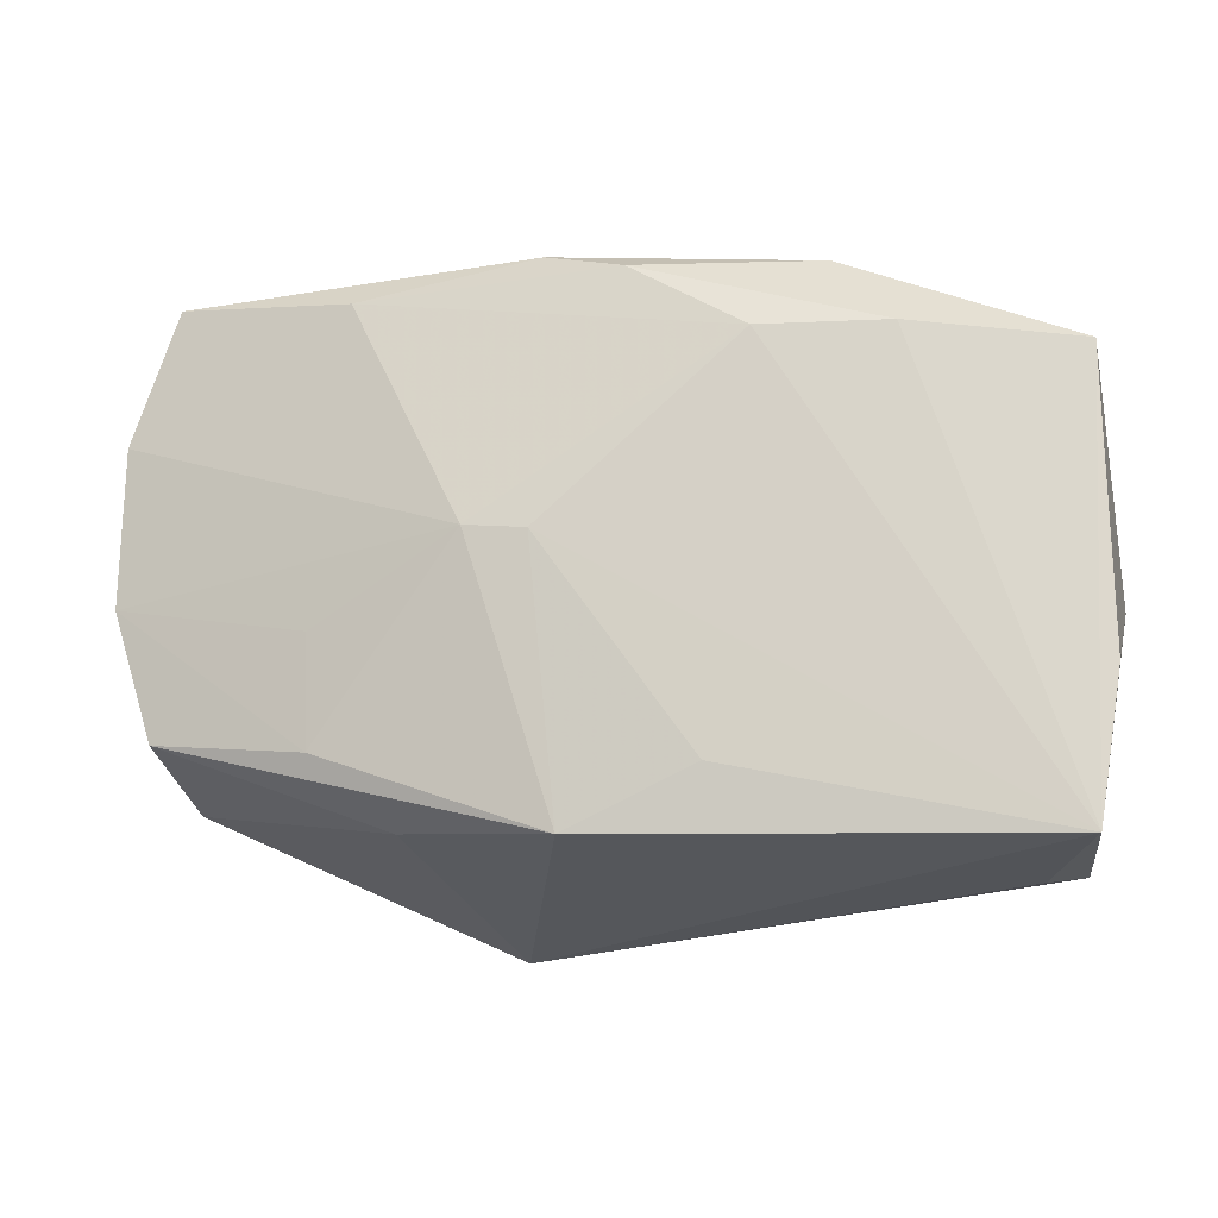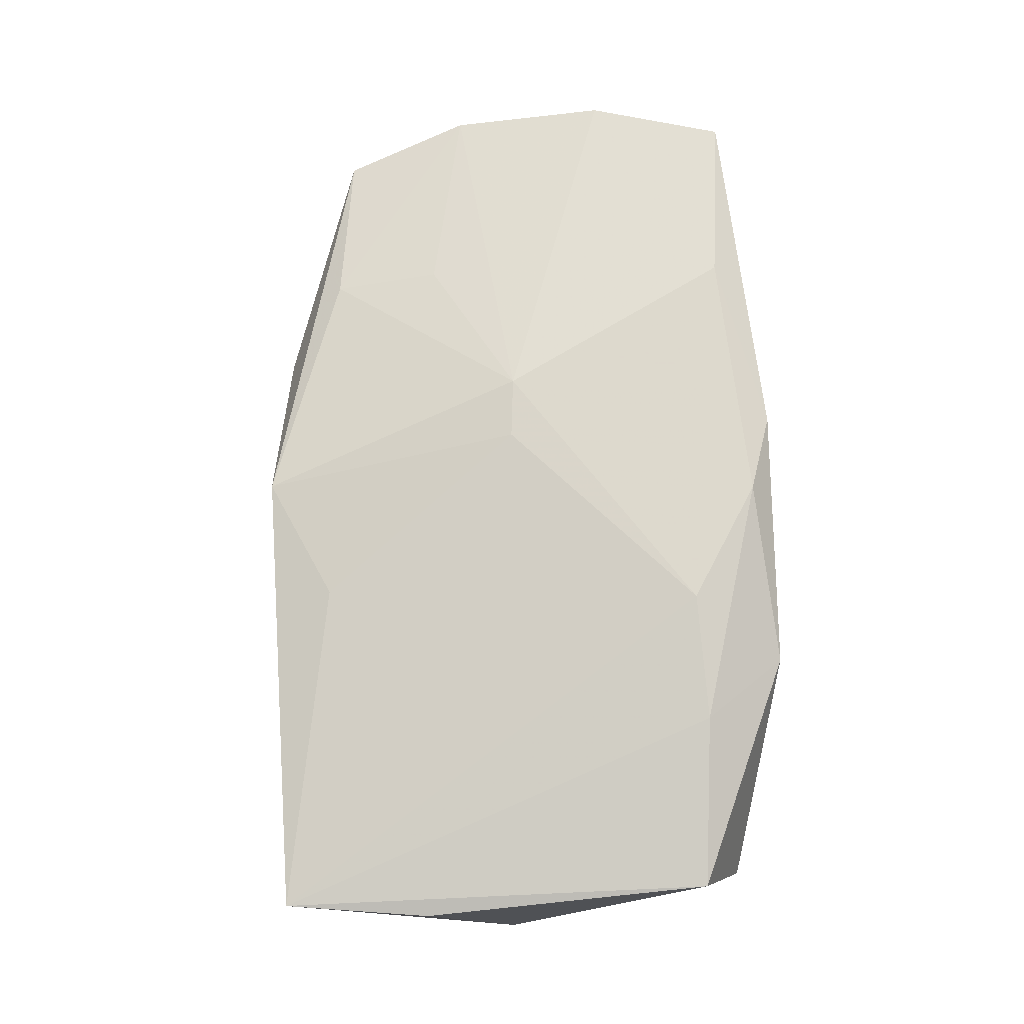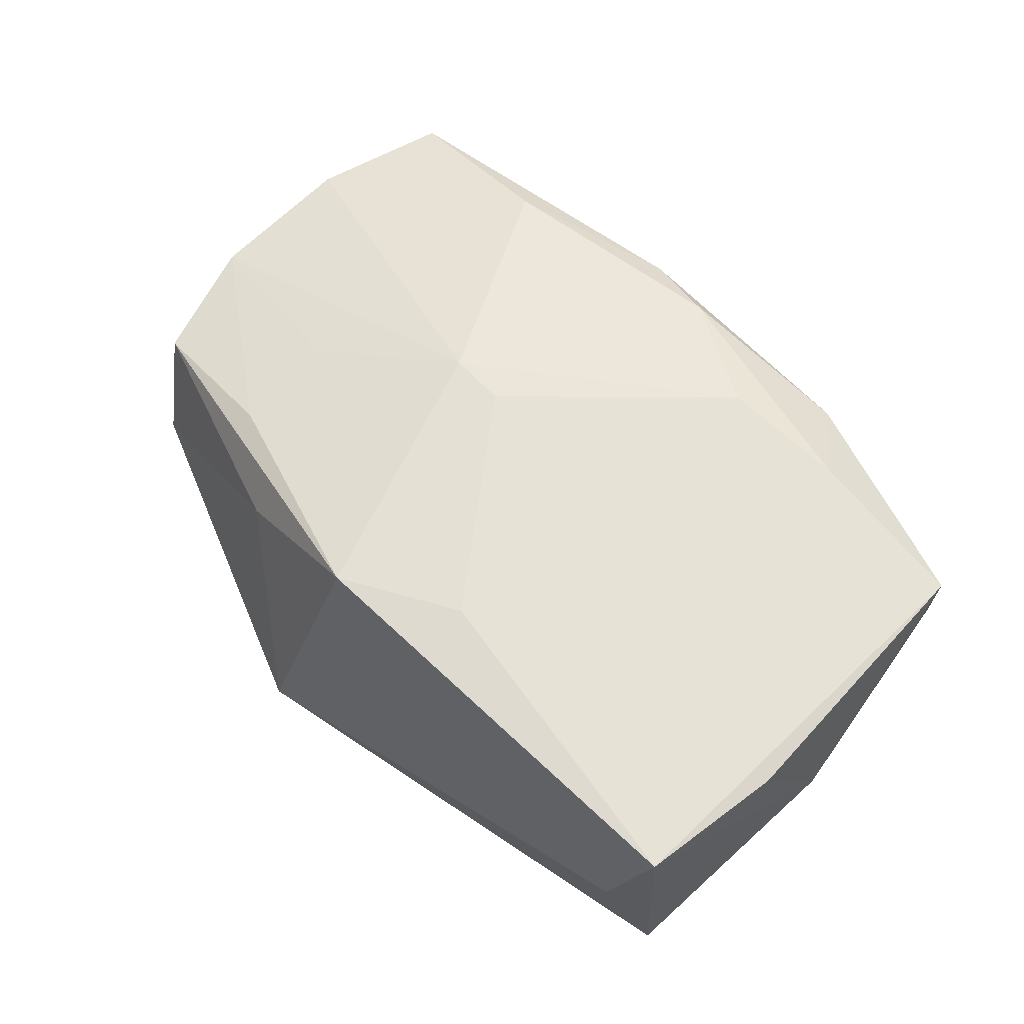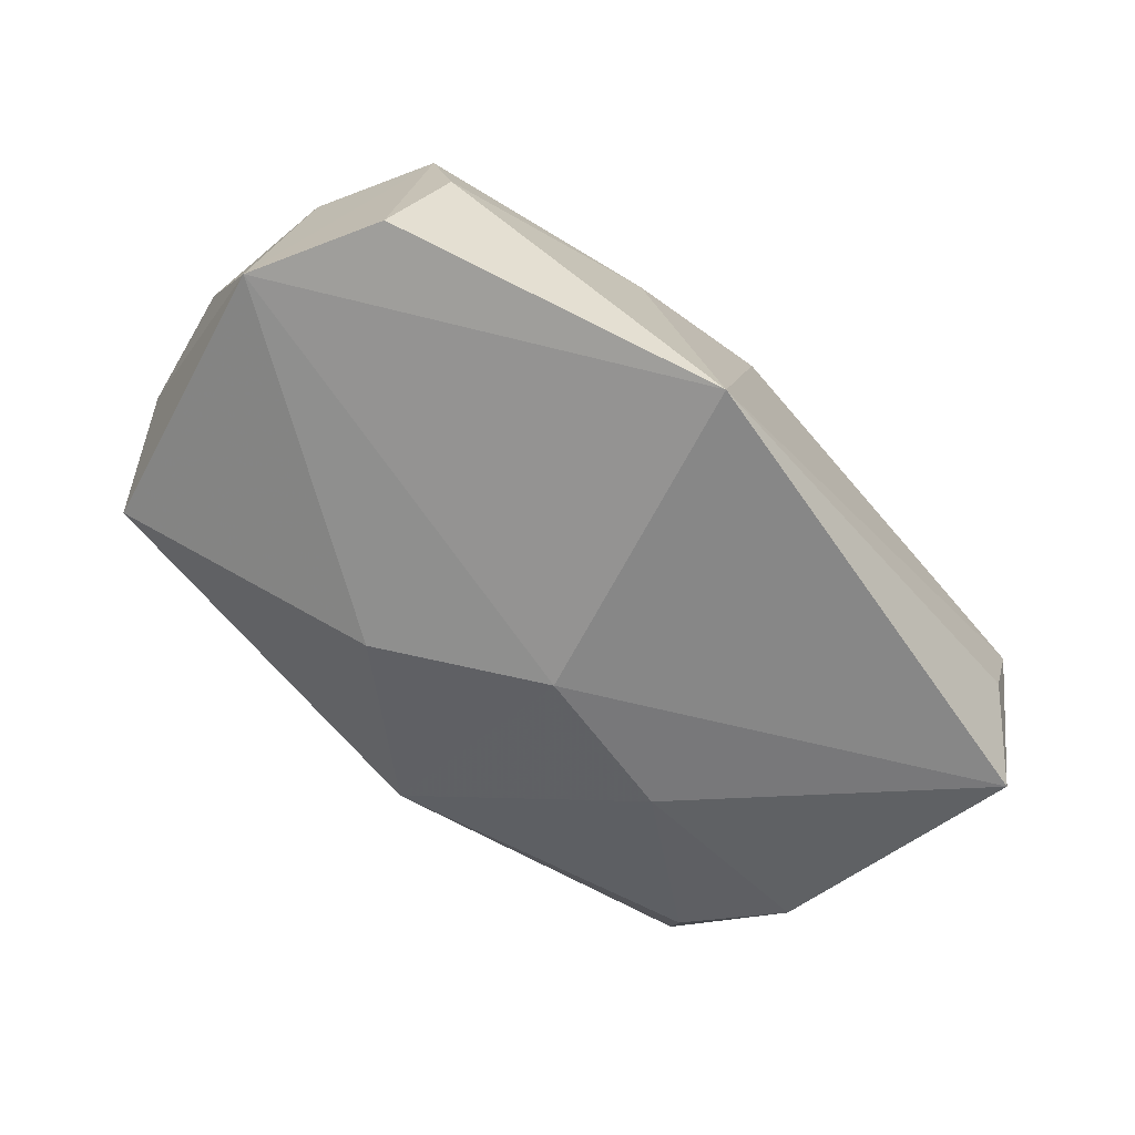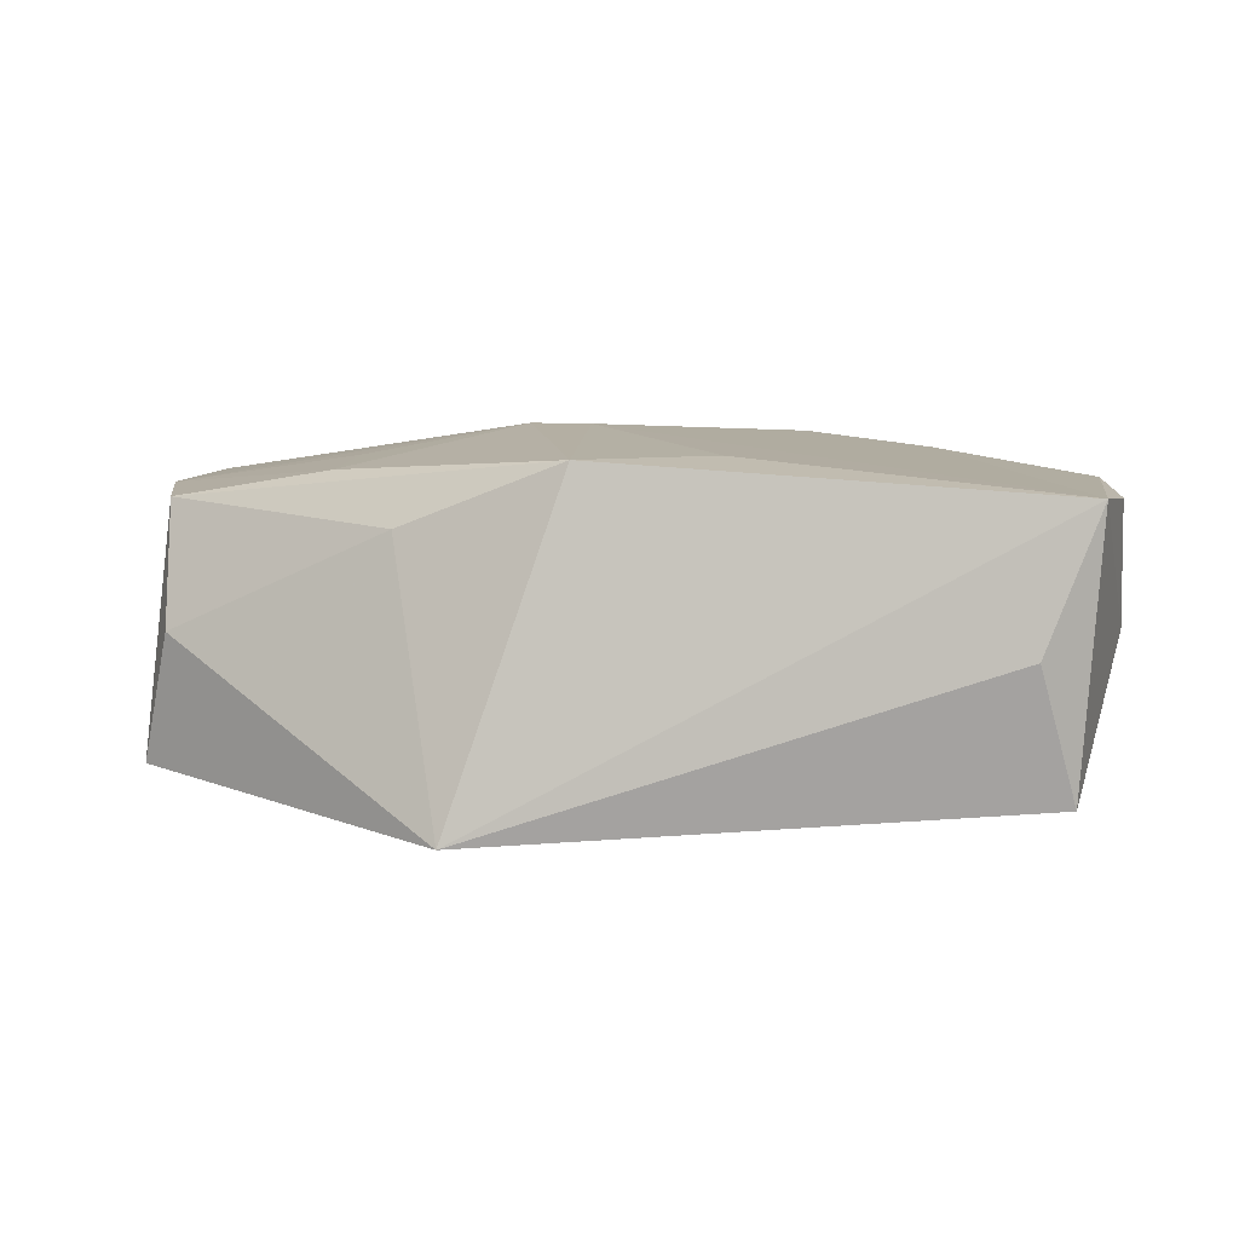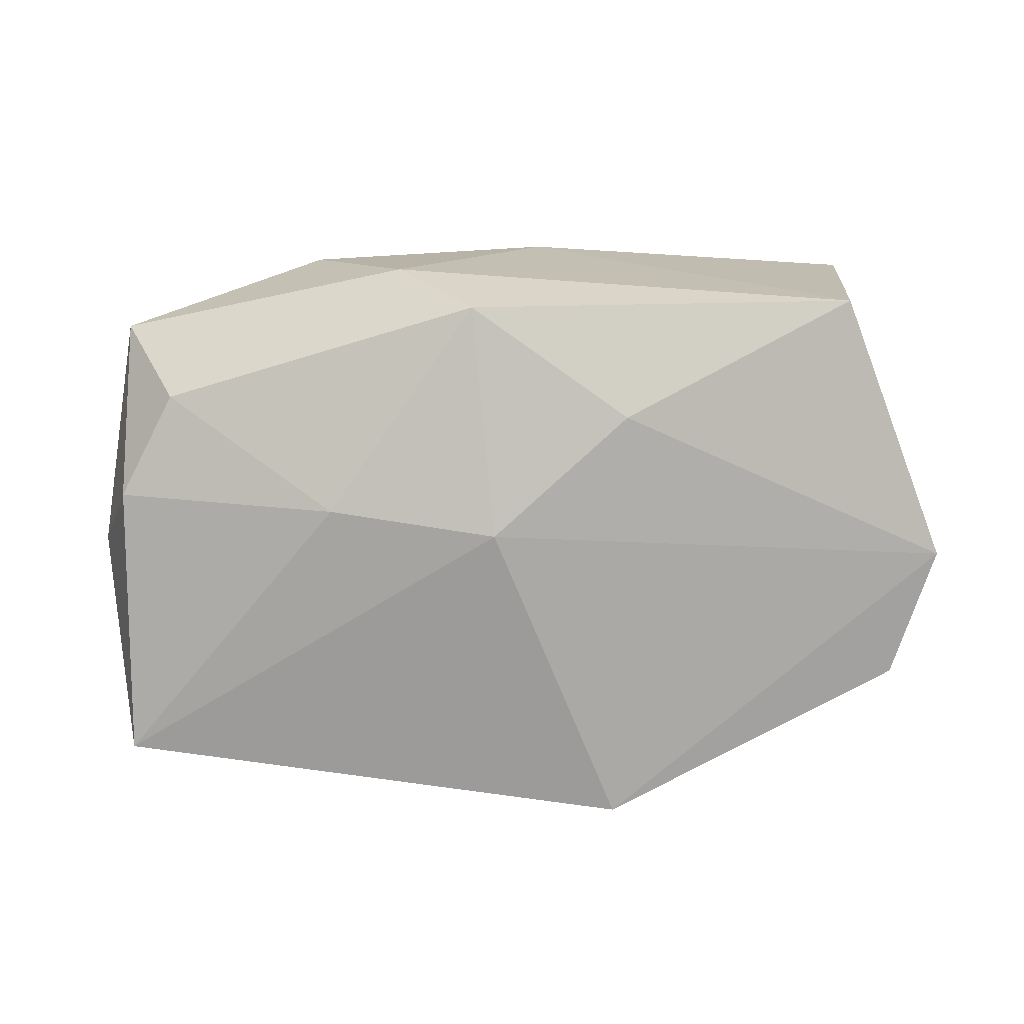
<metadata>
{"format":"obj","ext":"obj","renderer":"f3d","projection":"perspective","resolution":1024,"background":"white","views":[{"elev":-22.9,"azim":13.6,"up":"+Y"},{"elev":72.2,"azim":83.8,"up":"+Z"},{"elev":54.1,"azim":41.6,"up":"+Z"},{"elev":-64.1,"azim":-51.7,"up":"+Z"},{"elev":1.4,"azim":6.6,"up":"+Z"},{"elev":-72.1,"azim":177.6,"up":"+Z"}]}
</metadata>
<code>
v -0.002652 0.02363 0.01407
v -0.008348 0.0007574 0.01565
v -0.01557 -0.01977 0.006662
v -0.01075 0.01347 -0.01377
v -0.03271 0.02308 0.01374
v -0.04059 0.0008067 -0.01082
v 0.0007325 0.002629 -0.01648
v 0.03842 0.01259 0.01146
v -0.03768 -0.001273 0.01088
v 0.03538 0.002997 -0.009606
v 0.03808 -0.01175 0.009007
v -0.03699 0.01191 0.01251
v 0.008766 -0.01776 0.01203
v 0.01365 0.01466 0.01565
v -0.03081 0.02373 -0.007714
v -0.02106 -0.005402 0.01285
v 0.03645 0.01658 0.001204
v 0.004089 0.02111 0.01555
v 0.0106 0.02376 -0.001839
v -0.03466 -0.01212 0.009356
v 0.03126 -0.02403 -0.002781
v 0.02433 0.0145 0.01417
v 0.01921 0.0219 0.01123
v -0.01767 0.0207 0.01558
v -0.003239 5.417e-05 0.0155
v -0.001998 -0.02227 0.01157
v 0.03866 -0.004226 -0.0008932
v -0.02125 -0.01444 0.01128
v -0.0372 -0.01082 -0.01154
v -0.0344 -0.01453 -0.001085
v 0.03582 -0.02403 0.008603
v 0.003589 0.02223 -0.01046
v -0.01145 -0.02403 -0.01643
v 0.03118 0.01212 -0.007851
v 0.01563 0.003774 -0.01464
v 0.03404 -0.02078 -0.01342
f 7 33 6
f 36 33 7
f 31 13 26
f 31 26 33
f 18 22 23
f 2 26 25
f 26 13 25
f 13 31 25
f 29 6 33
f 29 20 6
f 33 26 3
f 26 20 3
f 28 26 2
f 28 20 26
f 20 28 9
f 6 20 9
f 35 36 7
f 6 5 15
f 11 31 27
f 27 31 36
f 33 36 21
f 21 31 33
f 36 31 21
f 24 5 2
f 1 18 23
f 1 15 5
f 5 24 1
f 1 24 18
f 2 25 14
f 14 24 2
f 18 24 14
f 22 18 14
f 14 31 22
f 14 25 31
f 33 3 30
f 30 3 20
f 30 29 33
f 20 29 30
f 2 5 12
f 12 9 2
f 12 5 6
f 6 9 12
f 16 28 2
f 2 9 16
f 16 9 28
f 7 6 4
f 6 15 4
f 11 27 8
f 8 27 17
f 8 31 11
f 22 31 8
f 23 22 8
f 8 17 23
f 17 27 10
f 10 34 17
f 10 27 36
f 36 35 10
f 35 34 10
f 15 1 19
f 19 1 23
f 23 17 19
f 32 4 15
f 15 19 32
f 7 4 32
f 32 35 7
f 32 34 35
f 17 34 32
f 32 19 17

</code>
